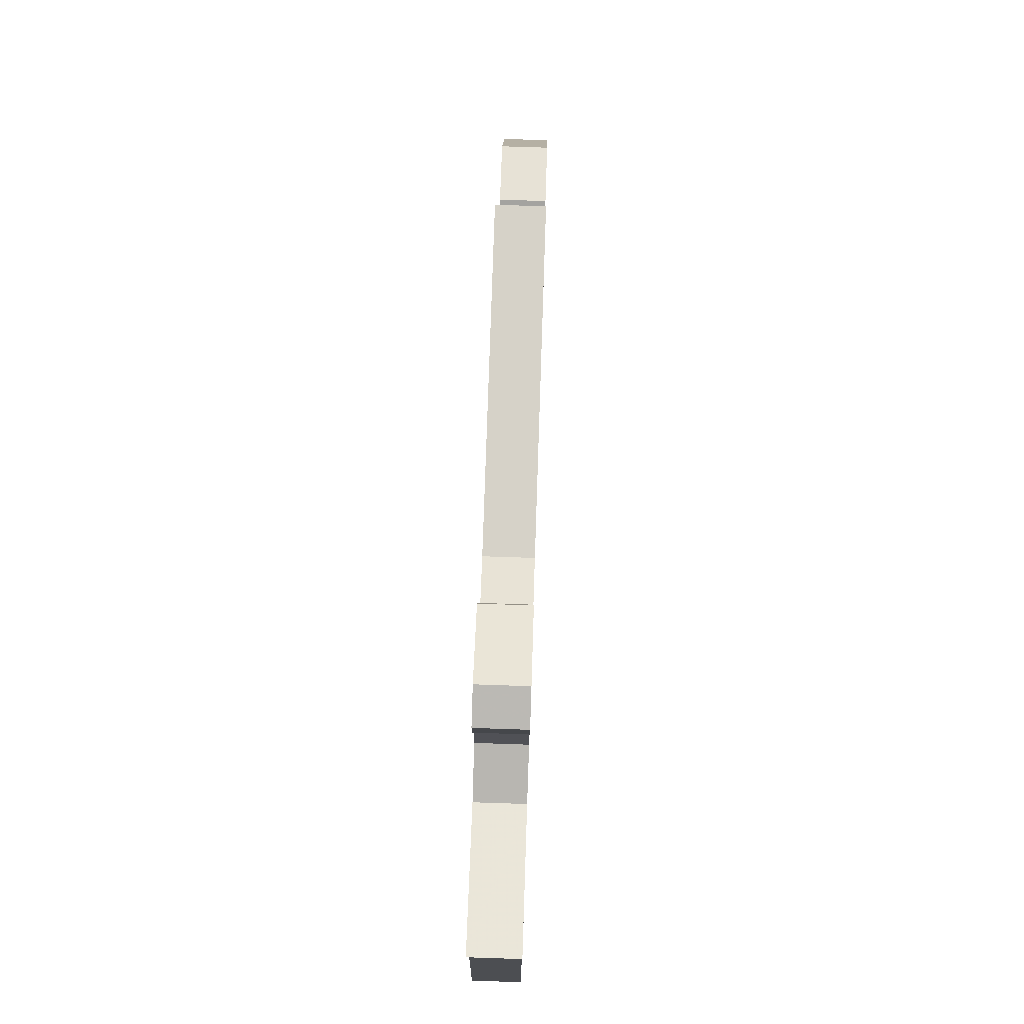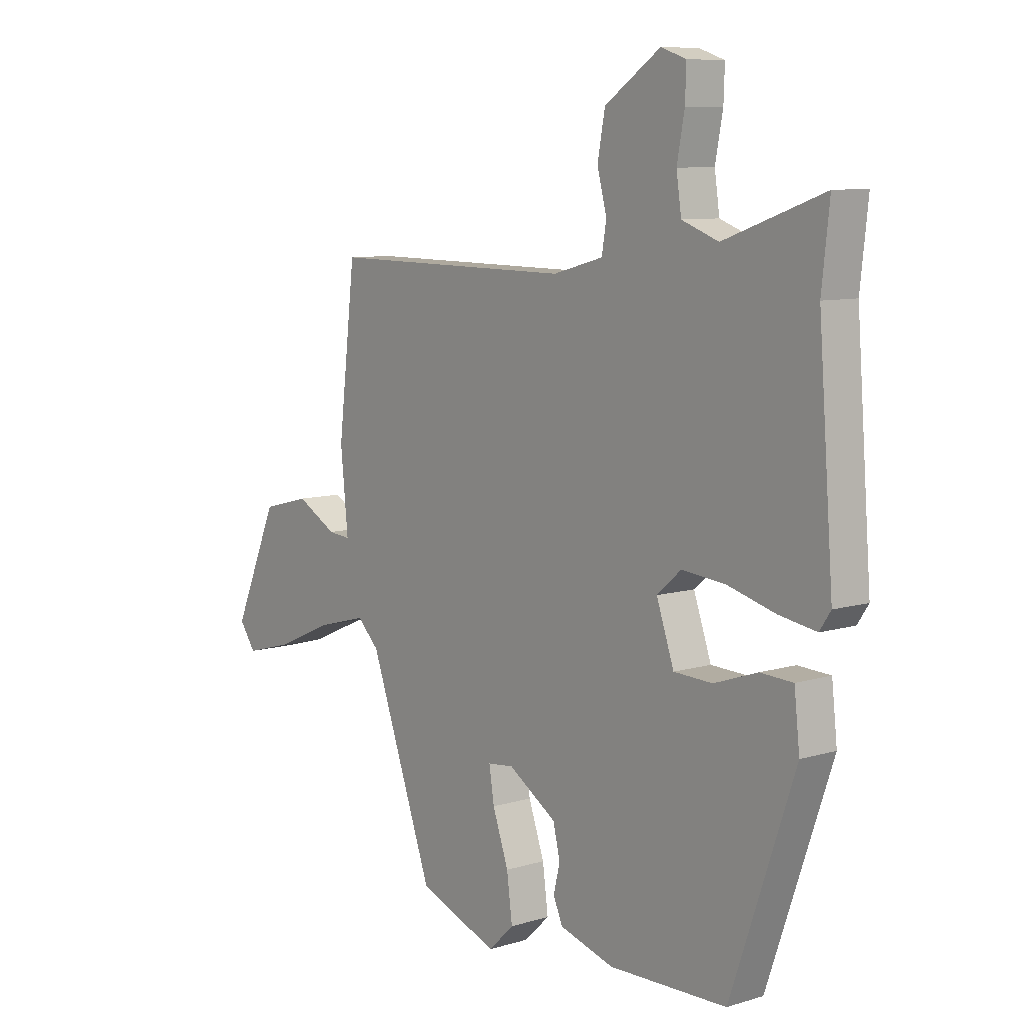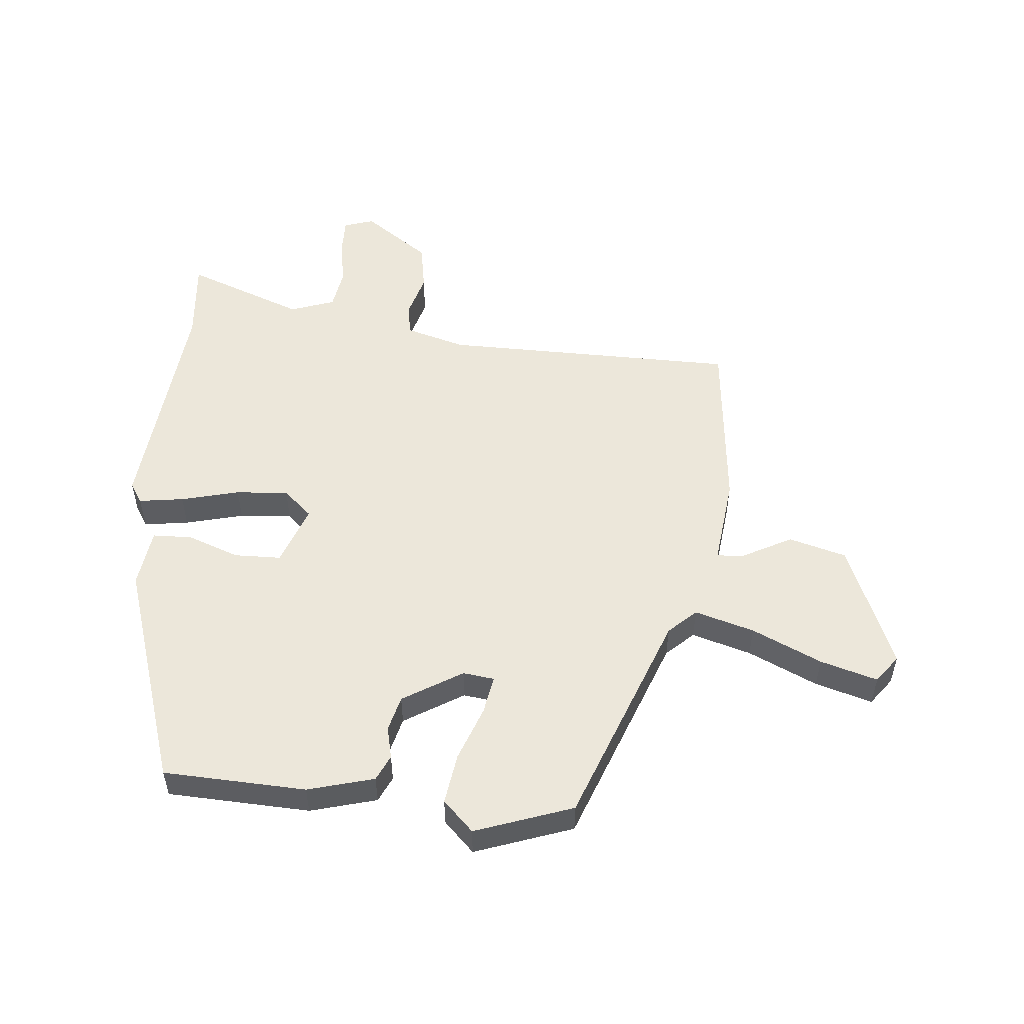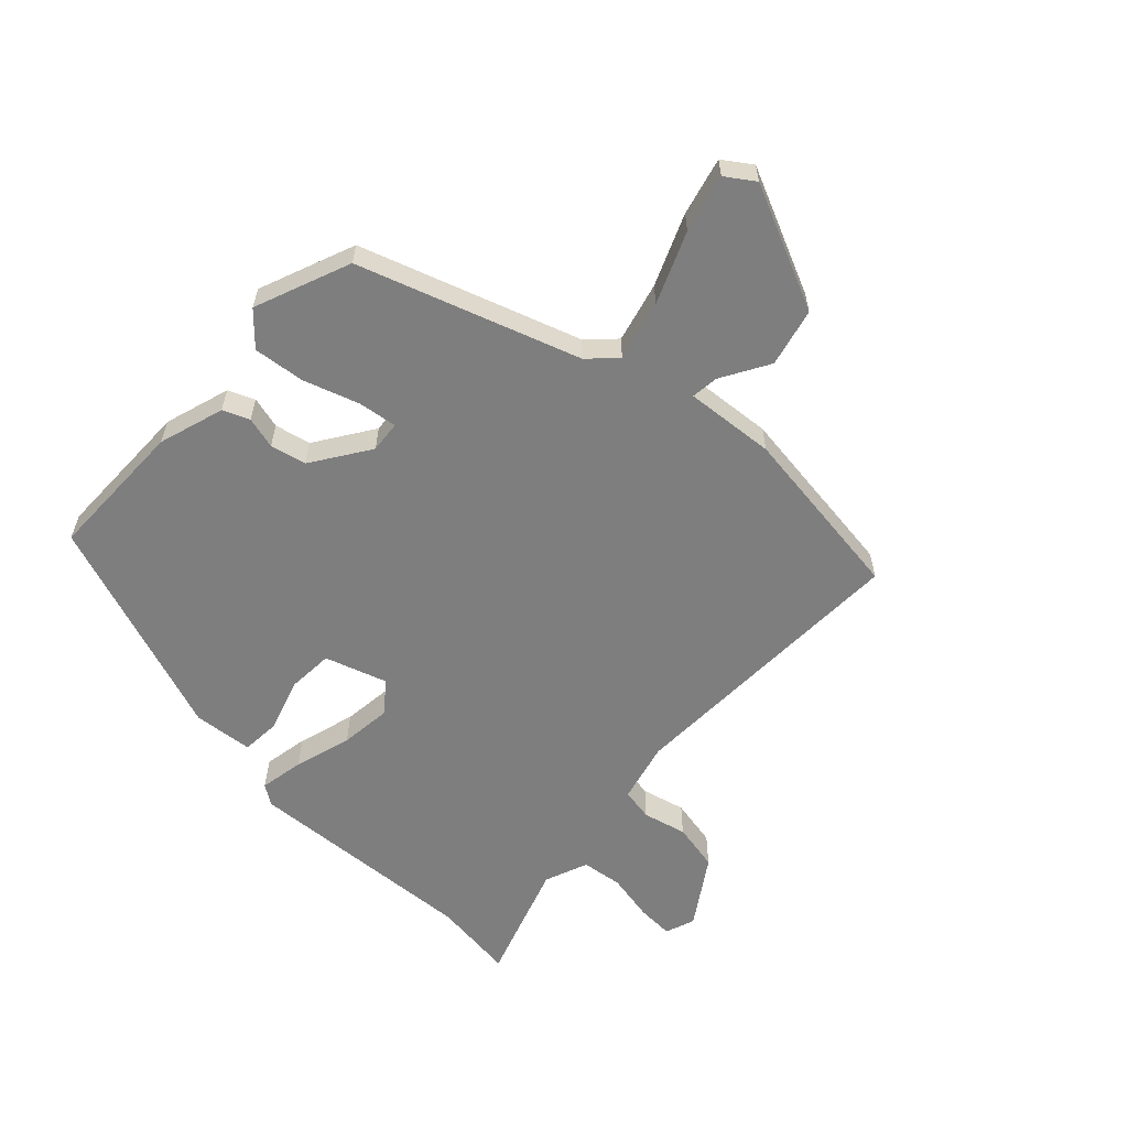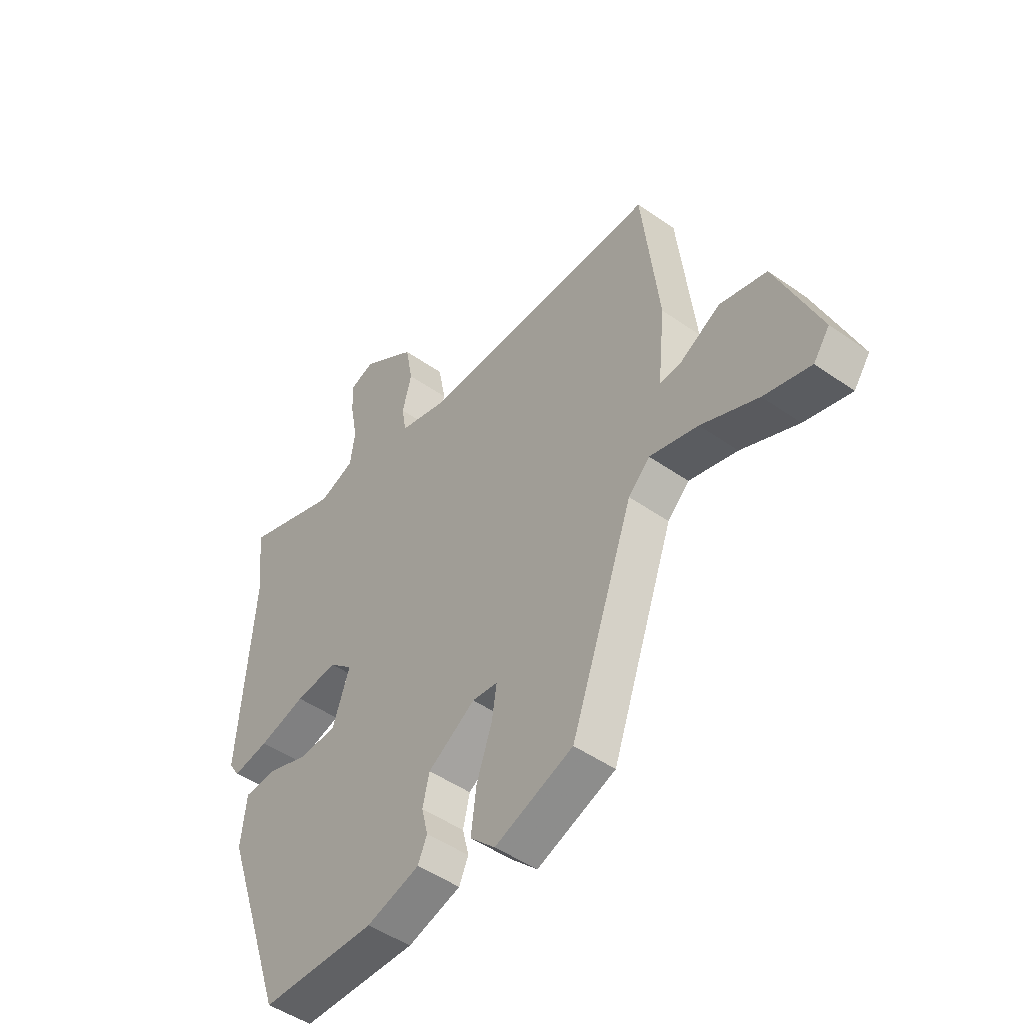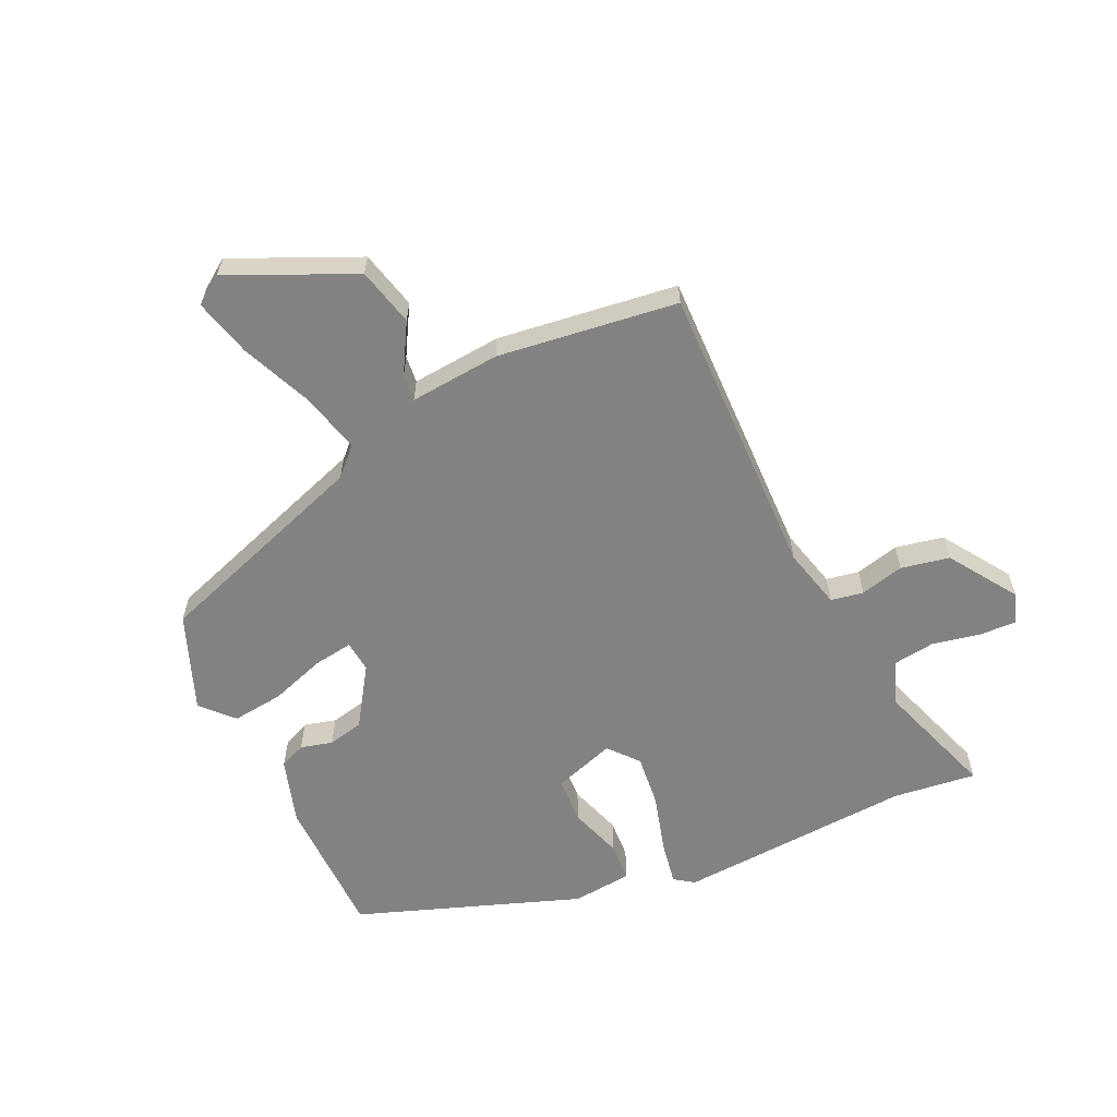
<metadata>
{"format":"obj","ext":"obj","renderer":"f3d","projection":"perspective","resolution":1024,"background":"white","views":[{"elev":77.9,"azim":91.9,"up":"+Z"},{"elev":8.7,"azim":50.8,"up":"+Z"},{"elev":52.8,"azim":-173.8,"up":"+Y"},{"elev":-59.4,"azim":-134.3,"up":"+Y"},{"elev":-47.8,"azim":-128.4,"up":"+Z"},{"elev":-60.9,"azim":-65.8,"up":"+Y"}]}
</metadata>
<code>
v 0.347 0.07 -0.496
v 0.111 0.07 -0.502
v 0.002 0.07 -0.47
v -0.017 0.07 -0.427
v -0.004 0.07 -0.374
v -0.018 0.07 -0.315
v -0.115 0.07 -0.253
v -0.167 0.07 -0.259
v -0.157 0.07 -0.323
v -0.125 0.07 -0.414
v -0.114 0.07 -0.499
v -0.165 0.07 -0.548
v -0.325 0.07 -0.488
v -0.453 0.07 -0.13
v -0.497 0.07 -0.087
v -0.596 0.07 -0.114
v -0.712 0.07 -0.165
v -0.807 0.07 -0.191
v -0.84 0.07 -0.145
v -0.75 0.07 0.062
v -0.654 0.07 0.087
v -0.573 0.07 0.042
v -0.528 0.07 0.038
v -0.543 0.07 0.187
v -0.508 0.07 0.484
v -0.018 0.07 0.48
v 0.082 0.07 0.507
v 0.091 0.07 0.561
v 0.072 0.07 0.633
v 0.087 0.07 0.713
v 0.198 0.07 0.789
v 0.248 0.07 0.772
v 0.246 0.07 0.71
v 0.231 0.07 0.631
v 0.241 0.07 0.563
v 0.314 0.07 0.536
v 0.512 0.07 0.607
v 0.497 0.07 0.469
v 0.527 0.07 0.08
v 0.505 0.07 0.047
v 0.431 0.07 0.059
v 0.335 0.07 0.085
v 0.248 0.07 0.093
v 0.2 0.07 0.051
v 0.235 0.07 -0.05
v 0.312 0.07 -0.053
v 0.399 0.07 -0.023
v 0.464 0.07 -0.026
v 0.475 0.07 -0.125
v 0.347 0 -0.496
v 0.111 0 -0.502
v 0.002 0 -0.47
v -0.017 0 -0.427
v -0.004 0 -0.374
v -0.018 0 -0.315
v -0.115 0 -0.253
v -0.167 0 -0.259
v -0.157 0 -0.323
v -0.125 0 -0.414
v -0.114 0 -0.499
v -0.165 0 -0.548
v -0.325 0 -0.488
v -0.453 0 -0.13
v -0.497 0 -0.087
v -0.596 0 -0.114
v -0.712 0 -0.165
v -0.807 0 -0.191
v -0.84 0 -0.145
v -0.75 0 0.062
v -0.654 0 0.087
v -0.573 0 0.042
v -0.528 0 0.038
v -0.543 0 0.187
v -0.508 0 0.484
v -0.018 0 0.48
v 0.082 0 0.507
v 0.091 0 0.561
v 0.072 0 0.633
v 0.087 0 0.713
v 0.198 0 0.789
v 0.248 0 0.772
v 0.246 0 0.71
v 0.231 0 0.631
v 0.241 0 0.563
v 0.314 0 0.536
v 0.512 0 0.607
v 0.497 0 0.469
v 0.527 0 0.08
v 0.505 0 0.047
v 0.431 0 0.059
v 0.335 0 0.085
v 0.248 0 0.093
v 0.2 0 0.051
v 0.235 0 -0.05
v 0.312 0 -0.053
v 0.399 0 -0.023
v 0.464 0 -0.026
v 0.475 0 -0.125
f 46 47 48 49
f 45 46 49 1
f 44 45 1 2
f 39 40 41 42
f 38 39 42 43
f 36 37 38 43
f 35 36 43 44
f 31 32 33 34
f 28 29 30 31
f 27 28 31 34
f 23 24 25 26
f 23 26 27
f 19 20 21 22
f 19 22 23
f 16 17 18 19
f 15 16 19 23
f 14 15 23 27
f 9 10 11 12
f 8 9 12 13
f 2 3 4 5
f 2 5 6
f 44 2 6
f 35 44 6 7
f 34 35 7 8
f 14 27 34
f 8 13 14 34
f 98 97 96 95
f 50 98 95 94
f 51 50 94 93
f 91 90 89 88
f 92 91 88 87
f 92 87 86 85
f 93 92 85 84
f 83 82 81 80
f 80 79 78 77
f 83 80 77 76
f 75 74 73 72
f 76 75 72
f 71 70 69 68
f 72 71 68
f 68 67 66 65
f 72 68 65 64
f 76 72 64 63
f 61 60 59 58
f 62 61 58 57
f 54 53 52 51
f 55 54 51
f 55 51 93
f 56 55 93 84
f 57 56 84 83
f 83 76 63
f 83 63 62 57
f 1 50 51 2
f 2 51 52 3
f 3 52 53 4
f 4 53 54 5
f 5 54 55 6
f 6 55 56 7
f 7 56 57 8
f 8 57 58 9
f 9 58 59 10
f 10 59 60 11
f 11 60 61 12
f 12 61 62 13
f 13 62 63 14
f 14 63 64 15
f 15 64 65 16
f 16 65 66 17
f 17 66 67 18
f 18 67 68 19
f 19 68 69 20
f 20 69 70 21
f 21 70 71 22
f 22 71 72 23
f 23 72 73 24
f 24 73 74 25
f 25 74 75 26
f 26 75 76 27
f 27 76 77 28
f 28 77 78 29
f 29 78 79 30
f 30 79 80 31
f 31 80 81 32
f 32 81 82 33
f 33 82 83 34
f 34 83 84 35
f 35 84 85 36
f 36 85 86 37
f 37 86 87 38
f 38 87 88 39
f 39 88 89 40
f 40 89 90 41
f 41 90 91 42
f 42 91 92 43
f 43 92 93 44
f 44 93 94 45
f 45 94 95 46
f 46 95 96 47
f 47 96 97 48
f 48 97 98 49
f 49 98 50 1

</code>
